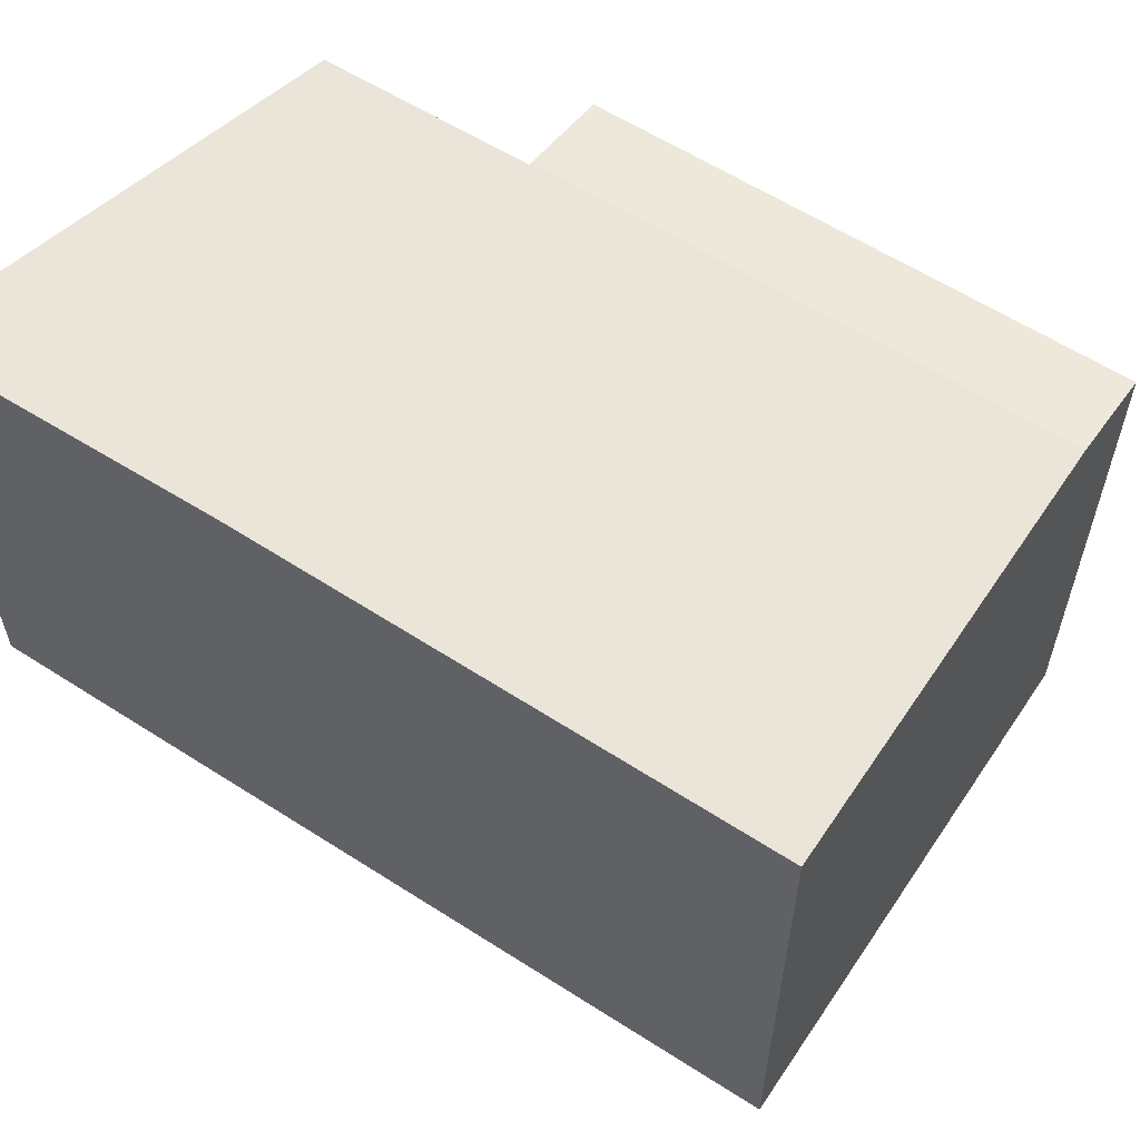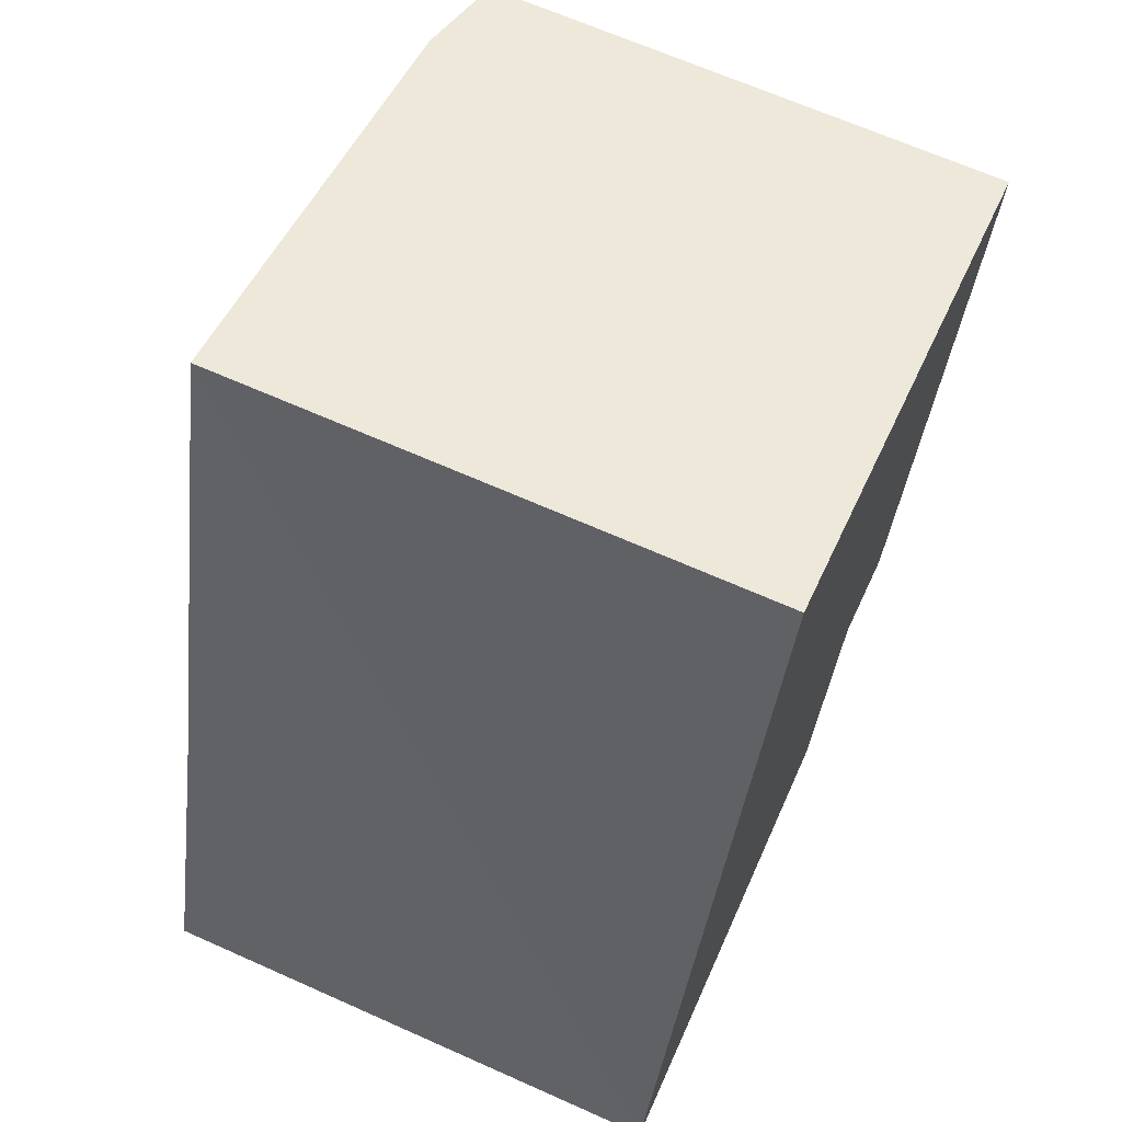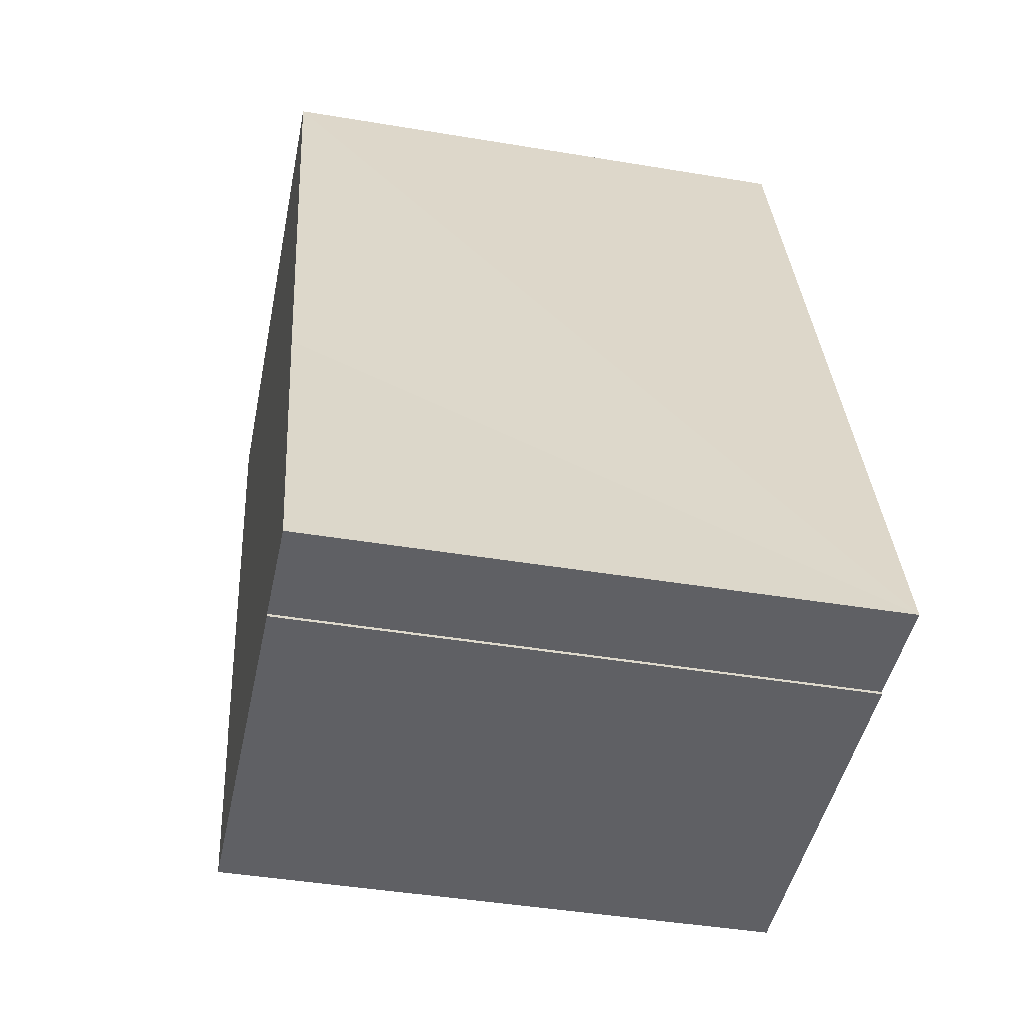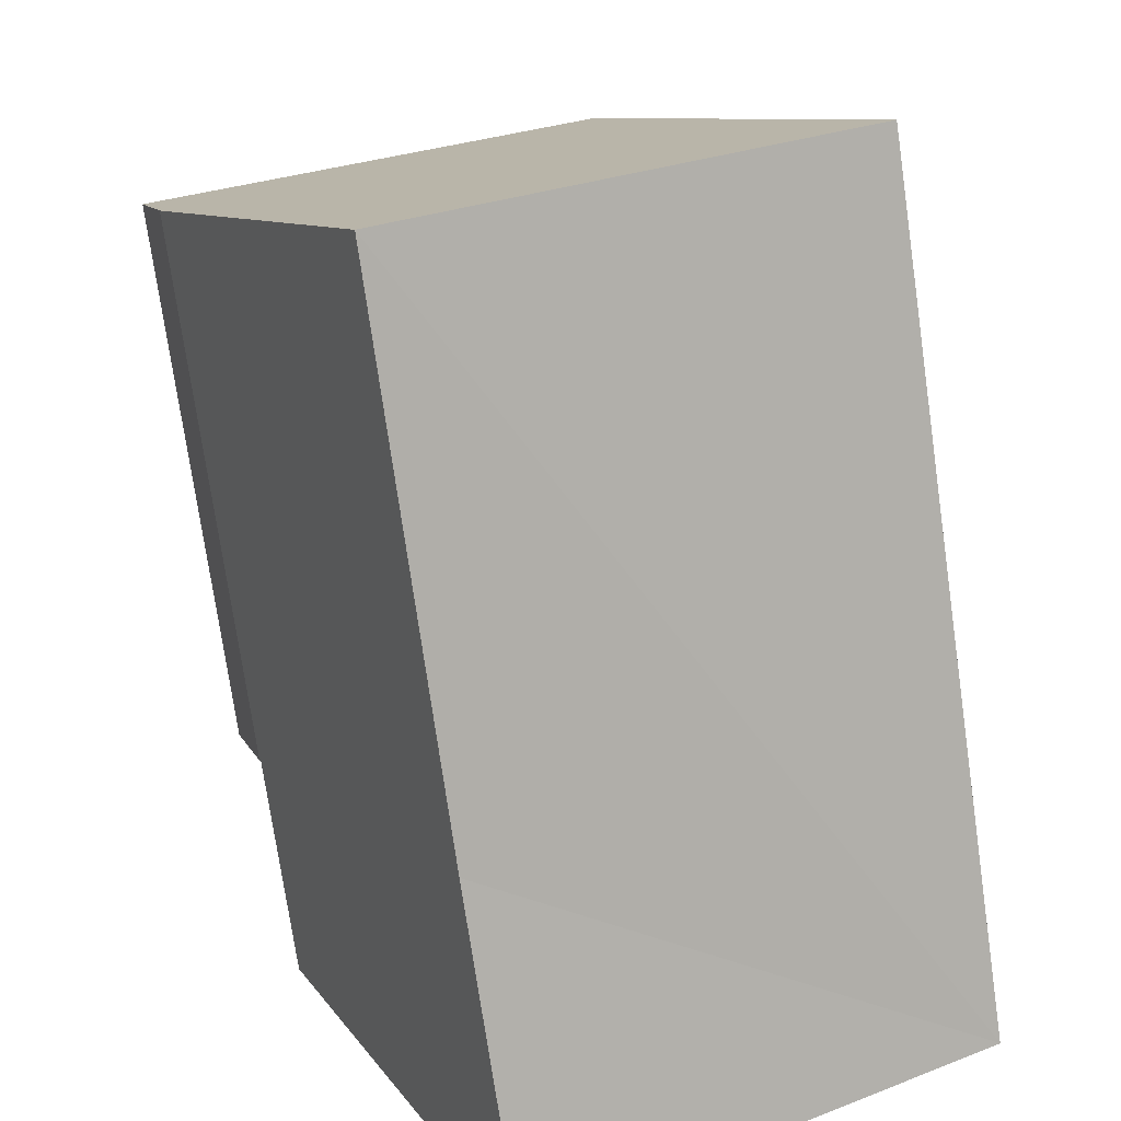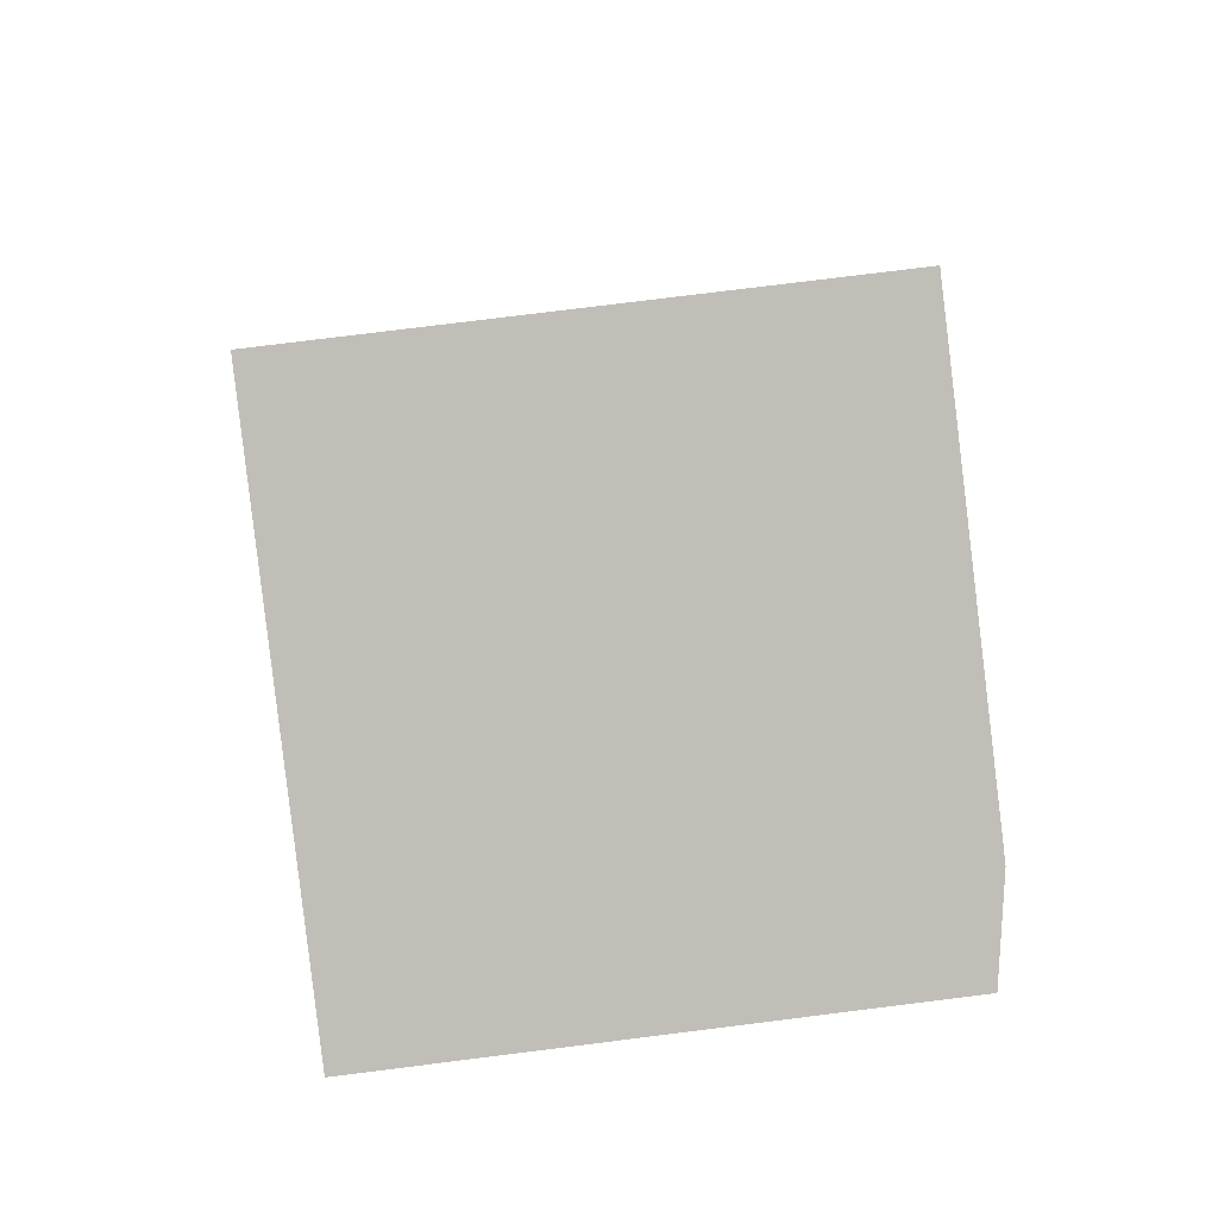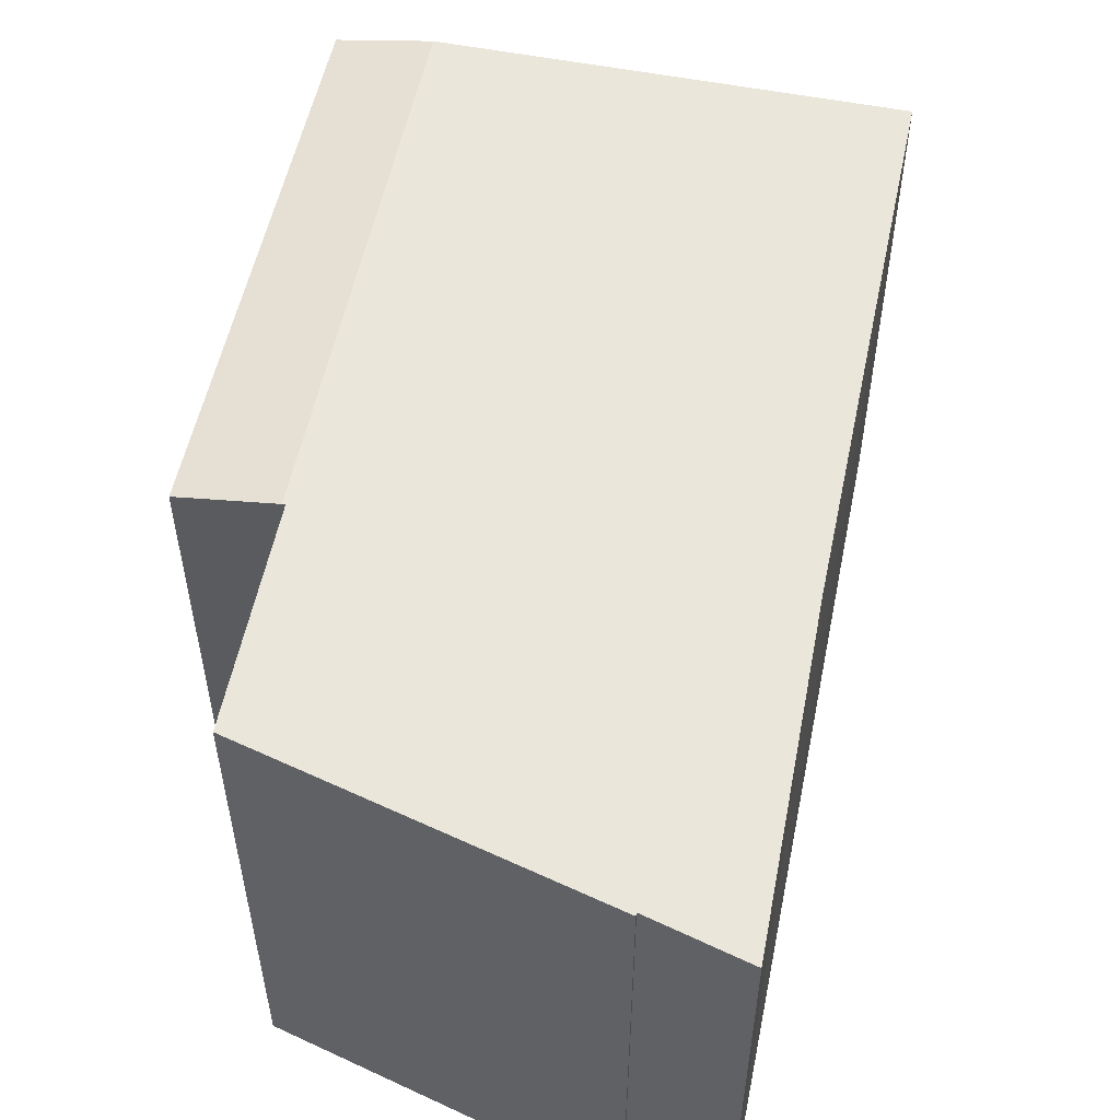
<metadata>
{"format":"obj","ext":"obj","renderer":"f3d","projection":"perspective","resolution":1024,"background":"white","views":[{"elev":58.9,"azim":-39.7,"up":"+Y"},{"elev":66.7,"azim":-65.9,"up":"+Z"},{"elev":-42.2,"azim":-101.4,"up":"+Z"},{"elev":28.8,"azim":-119.7,"up":"+Z"},{"elev":77.7,"azim":82.9,"up":"+Z"},{"elev":54.9,"azim":-151.7,"up":"+Y"}]}
</metadata>
<code>
v  18.42 12.03 16.32
v  12.52 12.43 4.537
v  16.27 12.43 16.96
v  17.93 12.03 14.66
v  17.2 12.03 12.19
v  14.96 12.02 4.567
v  14.75 12.02 3.884
v  0.042 12.43 0.134
v  2.39 12.43 -0.067
v  0 12.43 7.612e-16
v  0.647 12.43 2.059
v  8.828 12.43 -0.383
v  2.37 12.43 -0.14
v  2.369 12.43 7.541
v  10.9 12.43 -0.461
v  6.049 12.43 20.01
v  10.95 12.43 -0.313
v  11.14 12.43 0.326
v  11.93 12.43 2.879
v  12.45 12.43 4.559
v  18.42 -9.991e-16 16.32
v  14.96 -2.796e-16 4.567
v  14.75 -2.378e-16 3.884
v  17.93 -8.978e-16 14.66
v  17.2 -7.463e-16 12.19
v  12.45 -2.792e-16 4.559
v  10.95 1.917e-17 -0.313
v  10.9 2.823e-17 -0.461
v  11.93 -1.763e-16 2.879
v  11.14 -1.996e-17 0.326
v  2.37 8.573e-18 -0.14
v  8.828 2.345e-17 -0.383
v  2.39 4.103e-18 -0.067
v  0 0 0
v  12.52 -2.778e-16 4.537
v  6.049 -1.225e-15 20.01
v  0.042 -8.205e-18 0.134
v  0.647 -1.261e-16 2.059
v  2.369 -4.618e-16 7.541
v  16.27 -1.038e-15 16.96
g defaultobject
f 1 2 3
f 2 1 4
f 2 4 5
f 2 5 6
f 2 6 7
f 8 9 10
f 9 8 11
f 9 12 13
f 12 9 11
f 12 11 14
f 12 14 15
f 15 14 16
f 15 16 17
f 17 16 18
f 18 16 19
f 19 16 20
f 20 16 2
f 2 16 3
f 21 4 1
f 4 21 5
f 5 21 6
f 6 21 7
f 7 21 22
f 7 22 23
f 22 21 24
f 22 24 25
f 26 19 20
f 19 26 18
f 18 26 17
f 17 26 15
f 15 26 27
f 15 27 28
f 27 26 29
f 27 29 30
f 28 12 15
f 12 28 13
f 13 28 31
f 31 28 32
f 33 10 9
f 10 33 34
f 23 2 7
f 2 23 20
f 20 23 26
f 26 23 35
f 31 9 13
f 9 31 33
f 34 8 10
f 8 34 11
f 11 34 14
f 14 34 16
f 16 34 36
f 36 34 37
f 36 37 38
f 36 38 39
f 36 3 16
f 3 36 1
f 1 36 21
f 21 36 40
f 37 33 38
f 33 37 34
f 40 24 21
f 24 40 36
f 24 36 25
f 25 36 22
f 22 36 39
f 22 39 23
f 23 39 35
f 35 39 26
f 26 39 29
f 29 39 30
f 30 39 38
f 30 38 27
f 27 38 28
f 28 38 32
f 32 38 33
f 32 33 31

</code>
